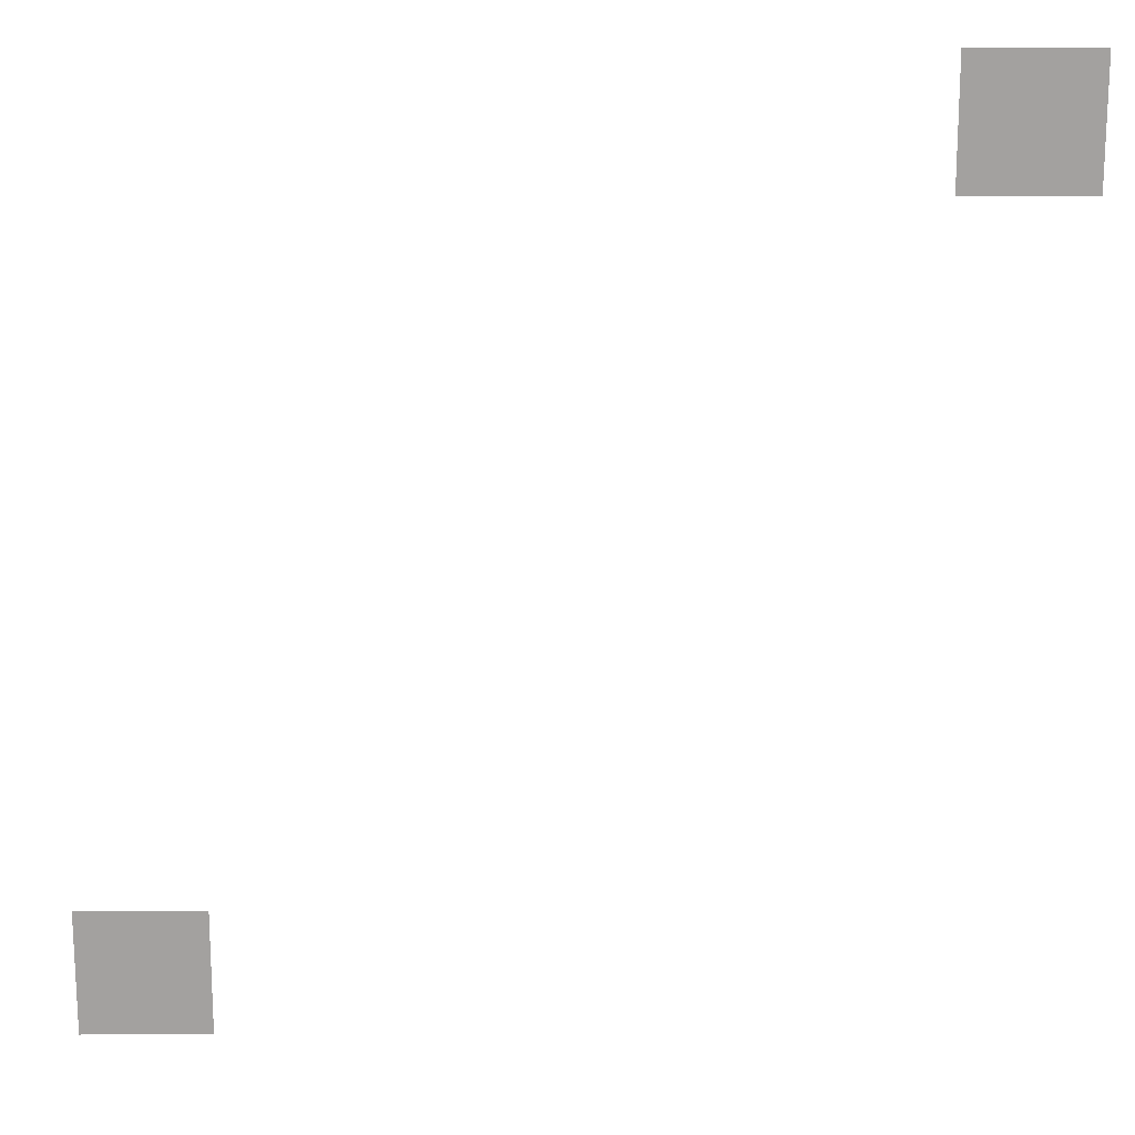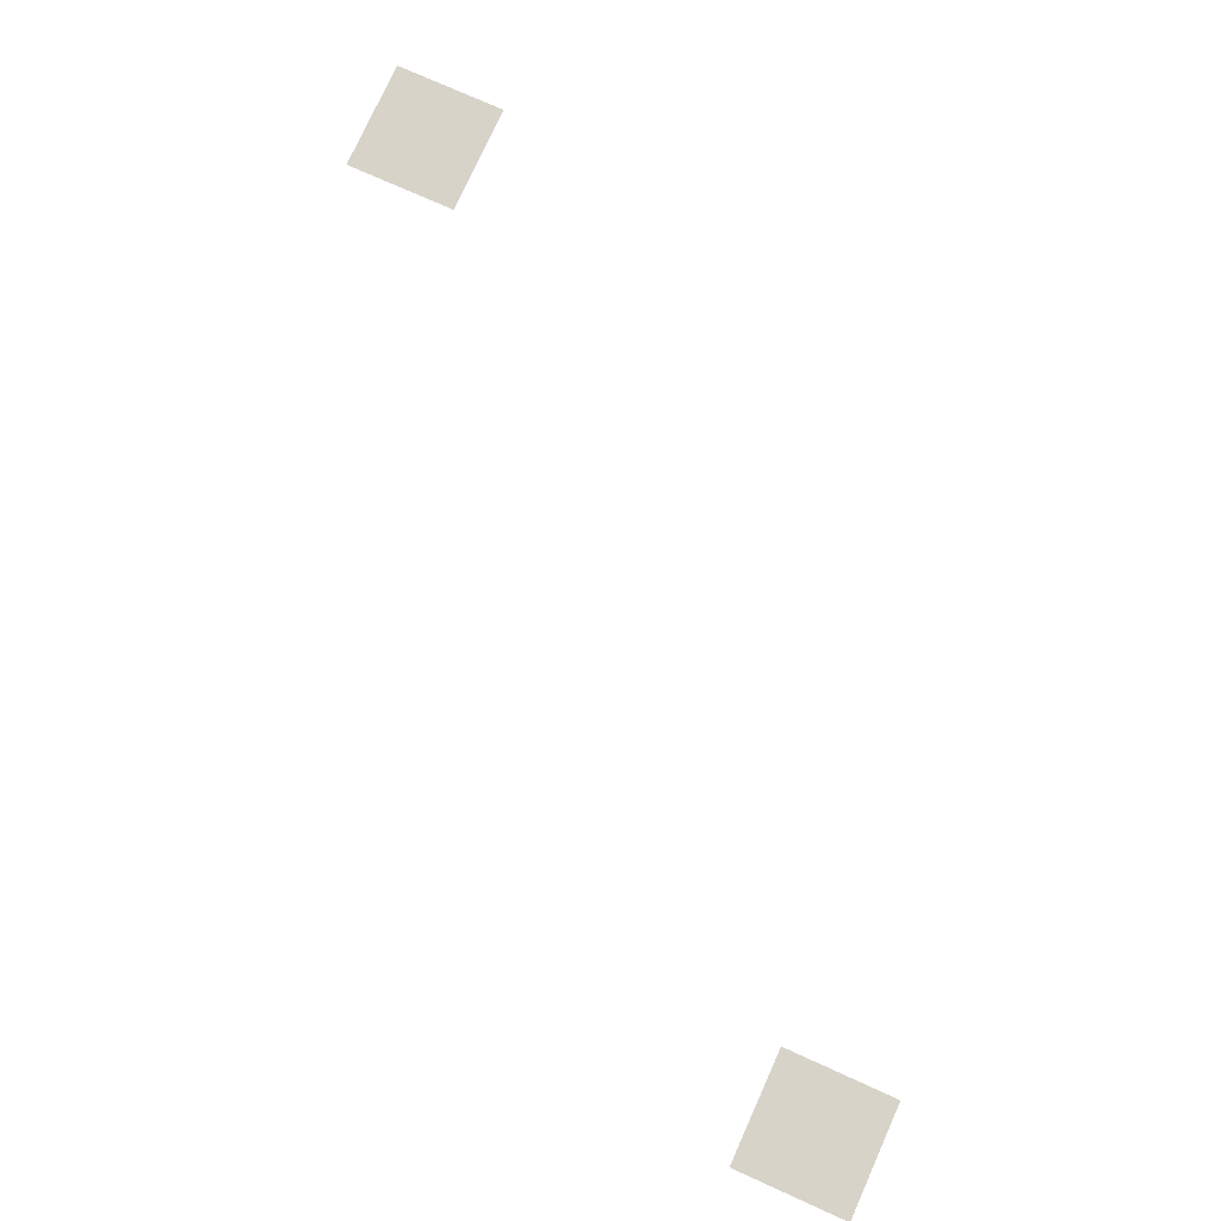
<metadata>
{"format":"obj","ext":"obj","renderer":"f3d","projection":"perspective","resolution":1024,"background":"white","views":[{"elev":17.8,"azim":179.2,"up":"+Y"},{"elev":76.1,"azim":-155.8,"up":"+Z"}]}
</metadata>
<code>
v -26.5 -3 0
v -28.5 -3 0
v -28.5 -1 0
v -26.5 -1 0
v -14 -15.5 0
v -16 -15.5 0
v -16 -13.5 0
v -14 -13.5 0
g level_2_mesh_0008
f 1 2 3 4
f 5 6 7 8

</code>
